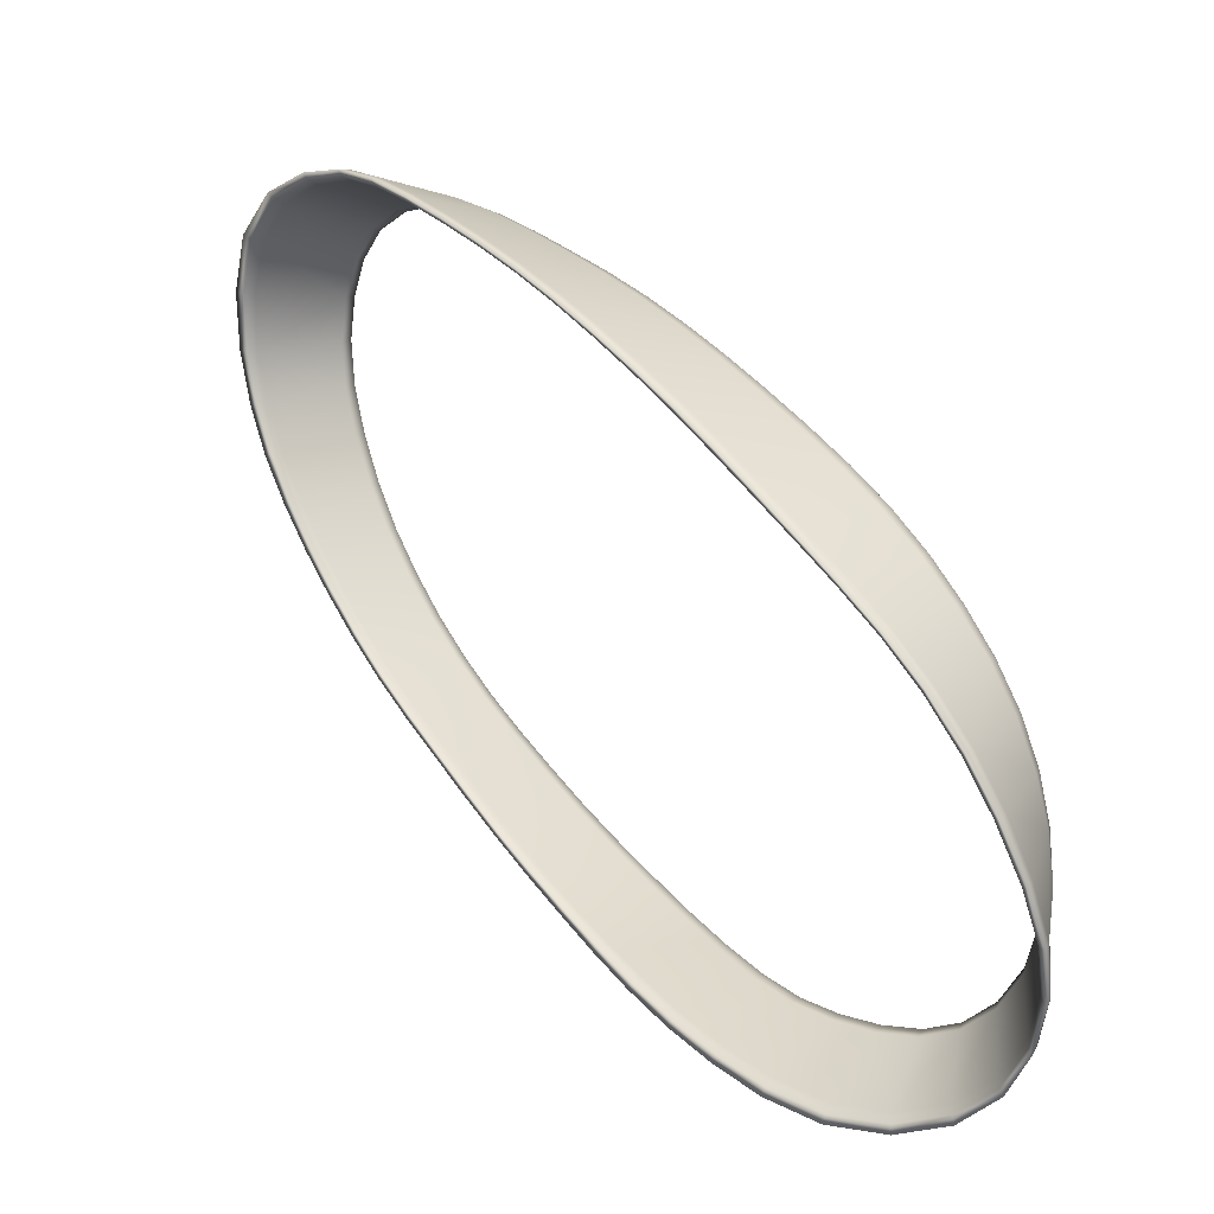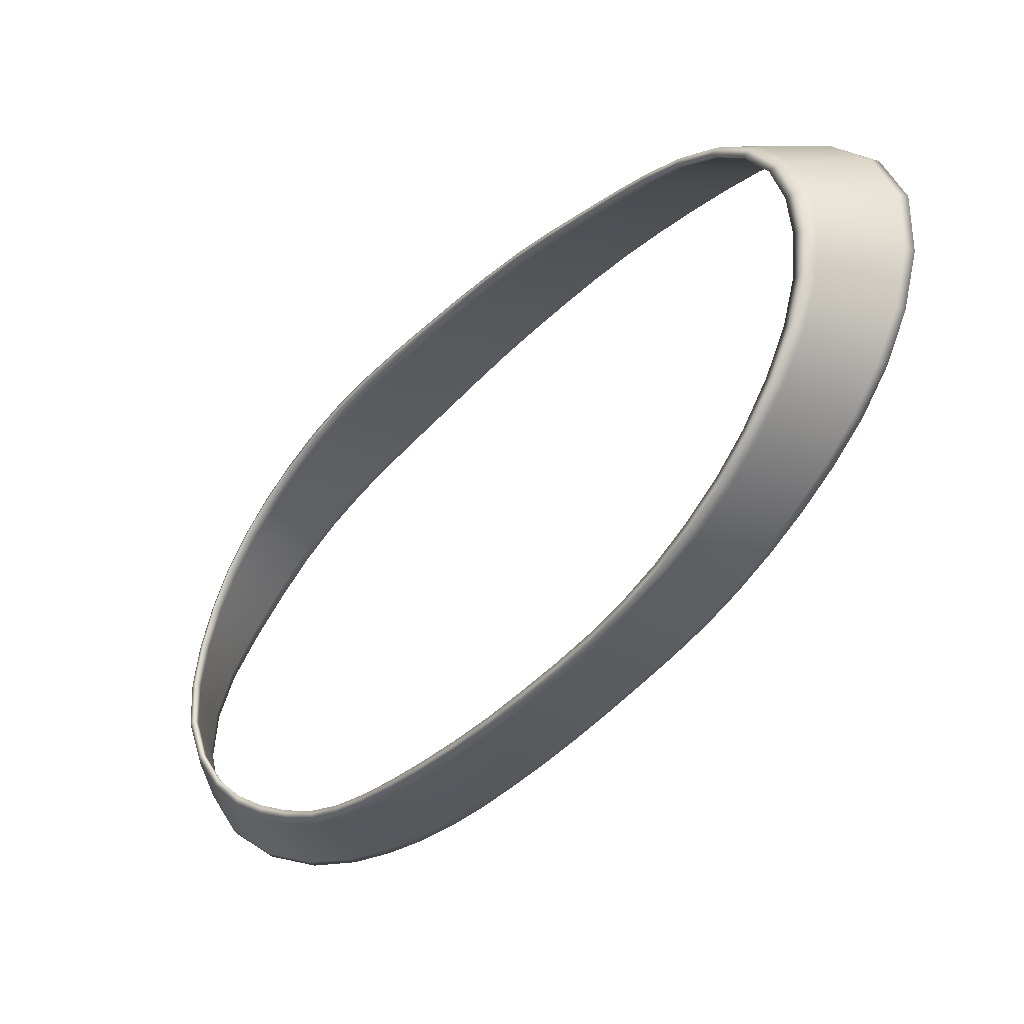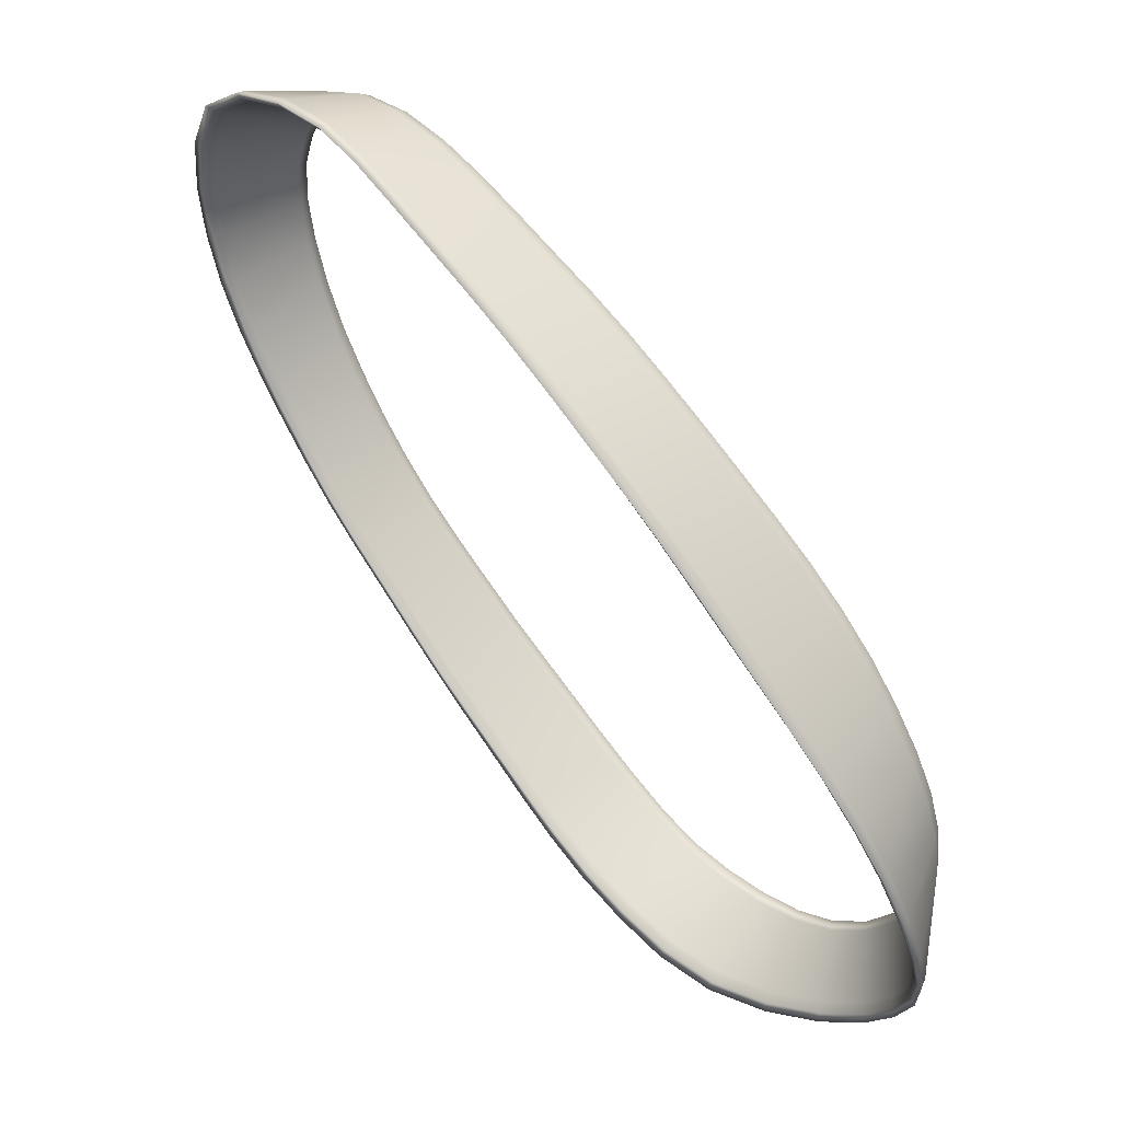
<metadata>
{"format":"obj","ext":"obj","renderer":"f3d","projection":"perspective","resolution":1024,"background":"white","views":[{"elev":-50.3,"azim":-86.4,"up":"+Y"},{"elev":54.0,"azim":103.4,"up":"+Y"},{"elev":-17.3,"azim":-92.8,"up":"+Y"}]}
</metadata>
<code>
v 3.272 -4.969 0.8233
v 3.279 -4.921 0.8459
v 3.027 -4.898 0.8919
v 3.02 -4.948 0.8742
v 3.023 -4.913 0.8554
v 3.269 -4.93 0.8148
v 3.5 -4.928 0.7089
v 3.51 -4.969 0.7201
v 3.517 -4.923 0.734
v 3.708 -4.939 0.5347
v 3.713 -4.894 0.5488
v 2.442 -4.286 0.8894
v 2.253 -4.16 0.8222
v 2.09 -4.009 0.7306
v 1.957 -3.838 0.6207
v 2.279 -4.113 0.8459
v 2.117 -3.966 0.7591
v 1.984 -3.797 0.6535
v 1.872 -3.615 0.5337
v 1.846 -3.655 0.4979
v 2.148 -3.947 0.7436
v 2.016 -3.784 0.638
v 1.905 -3.607 0.519
v 1.812 -3.421 0.387
v 1.778 -3.427 0.3986
v 2 -3.823 0.5968
v 1.891 -3.646 0.4759
v 1.799 -3.46 0.3431
v 1.723 -3.273 0.1989
v 1.735 -3.234 0.2421
v 1.657 -3.086 0.04659
v 1.328 -2.796 -0.7116
v 1.296 -2.596 -0.8653
v 1.275 -2.398 -1.019
v 1.263 -2.203 -1.177
v 1.265 -2.63 -0.9027
v 1.243 -2.431 -1.056
v 1.23 -2.234 -1.214
v 1.227 -2.036 -1.374
v 1.261 -2.006 -1.337
v 1.204 -2.444 -1.068
v 1.19 -2.247 -1.227
v 1.187 -2.048 -1.39
v 1.196 -1.847 -1.552
v 1.236 -1.837 -1.535
v 1.207 -2.212 -1.185
v 1.203 -2.014 -1.347
v 1.212 -1.813 -1.509
v 1.239 -1.611 -1.67
v 1.222 -1.643 -1.712
v 1.298 -1.419 -1.836
v 1.994 -0.9717 -1.978
v 2.214 -0.9791 -2.051
v 2.444 -1.036 -2.087
v 2.664 -1.134 -2.082
v 2.229 -0.9742 -1.997
v 2.452 -1.025 -2.034
v 2.67 -1.113 -2.031
v 2.879 -1.233 -1.994
v 2.87 -1.262 -2.041
v 2.449 -1.046 -1.991
v 2.658 -1.13 -1.993
v 2.86 -1.249 -1.961
v 3.045 -1.4 -1.904
v 3.069 -1.387 -1.932
v 2.645 -1.163 -2.034
v 2.844 -1.285 -2
v 3.024 -1.438 -1.941
v 3.178 -1.609 -1.861
v 3.203 -1.572 -1.826
v 3.313 -1.787 -1.767
v 3.463 -2.604 -1.693
v 3.538 -2.795 -1.559
v 3.606 -2.989 -1.423
v 3.67 -3.186 -1.283
v 3.524 -2.829 -1.599
v 3.592 -3.023 -1.465
v 3.657 -3.22 -1.326
v 3.716 -3.415 -1.181
v 3.728 -3.379 -1.138
v 3.615 -3.024 -1.478
v 3.679 -3.223 -1.338
v 3.738 -3.419 -1.196
v 3.789 -3.614 -1.053
v 3.766 -3.607 -1.036
v 3.707 -3.188 -1.303
v 3.765 -3.384 -1.159
v 3.814 -3.58 -1.015
v 3.851 -3.779 -0.8699
v 3.826 -3.813 -0.9095
v 3.877 -3.981 -0.7199
v 3.929 -4.234 0.09014
v 3.876 -4.365 0.2647
v 3.798 -4.471 0.4435
v 3.679 -4.543 0.6152
v 3.867 -4.319 0.2934
v 3.785 -4.424 0.4615
v 3.669 -4.495 0.6219
v 3.517 -4.521 0.7682
v 3.519 -4.569 0.7689
v 3.753 -4.393 0.4598
v 3.645 -4.461 0.6121
v 3.501 -4.485 0.7488
v 3.319 -4.471 0.8534
v 3.325 -4.508 0.8802
v 3.643 -4.506 0.5957
v 3.494 -4.531 0.7369
v 3.308 -4.519 0.8407
v 3.097 -4.48 0.8917
v 3.11 -4.431 0.9076
v 2.88 -4.422 0.9081
v 2.115 -4.484 0.5912
v 1.953 -4.317 0.4663
v 1.829 -4.133 0.329
v 1.733 -3.946 0.1864
v 1.926 -4.361 0.4396
v 1.802 -4.174 0.2973
v 1.707 -3.986 0.1511
v 1.625 -3.798 0.002986
v 1.65 -3.759 0.04036
v 1.771 -4.191 0.3008
v 1.676 -4 0.1519
v 1.595 -3.809 0.004378
v 1.519 -3.619 -0.1412
v 1.548 -3.61 -0.1445
v 1.688 -3.961 0.1951
v 1.606 -3.77 0.04831
v 1.53 -3.581 -0.09673
v 1.457 -3.39 -0.2443
v 1.446 -3.428 -0.2883
v 1.388 -3.198 -0.3958
v 1.444 -2.335 -0.5653
v 1.432 -2.145 -0.7264
v 1.428 -1.959 -0.8902
v 1.433 -1.773 -1.05
v 1.465 -2.112 -0.6903
v 1.462 -1.928 -0.8544
v 1.468 -1.744 -1.013
v 1.486 -1.56 -1.171
v 1.451 -1.587 -1.208
v 1.503 -1.926 -0.8517
v 1.51 -1.743 -1.008
v 1.53 -1.56 -1.163
v 1.566 -1.381 -1.321
v 1.52 -1.38 -1.334
v 1.489 -1.778 -1.05
v 1.508 -1.594 -1.205
v 1.544 -1.414 -1.362
v 1.604 -1.252 -1.525
v 1.628 -1.221 -1.487
v 1.702 -1.126 -1.685
v 2.107 -1.133 -2.395
v 2.353 -1.228 -2.407
v 2.56 -1.365 -2.38
v 2.737 -1.525 -2.322
v 2.346 -1.244 -2.459
v 2.552 -1.387 -2.43
v 2.726 -1.553 -2.369
v 2.884 -1.728 -2.286
v 2.895 -1.695 -2.241
v 2.565 -1.379 -2.461
v 2.741 -1.551 -2.399
v 2.897 -1.729 -2.314
v 3.044 -1.906 -2.216
v 3.029 -1.904 -2.192
v 2.761 -1.514 -2.361
v 2.921 -1.692 -2.28
v 3.069 -1.868 -2.184
v 3.203 -2.044 -2.079
v 3.176 -2.081 -2.111
v 3.317 -2.226 -1.967
v 3.732 -2.534 -1.301
v 3.804 -2.723 -1.156
v 3.87 -2.915 -1.006
v 3.924 -3.111 -0.8516
v 3.819 -2.687 -1.116
v 3.884 -2.879 -0.9654
v 3.938 -3.075 -0.8098
v 3.976 -3.277 -0.6513
v 3.964 -3.312 -0.6945
v 3.852 -2.877 -0.9498
v 3.905 -3.071 -0.7952
v 3.942 -3.271 -0.6372
v 3.964 -3.472 -0.4827
v 3.997 -3.48 -0.4955
v 3.878 -3.106 -0.8319
v 3.917 -3.305 -0.676
v 3.941 -3.505 -0.5231
v 3.95 -3.702 -0.3717
v 3.972 -3.669 -0.3303
v 3.944 -3.889 -0.2212
v 3.848 -4.682 0.0636
v 3.798 -4.786 0.309
v 3.683 -4.849 0.5358
v 3.498 -4.878 0.7109
v 3.807 -4.838 0.2956
v 3.691 -4.899 0.5306
v 3.829 -4.876 0.2907
v 3.856 -4.732 0.03817
v 3.88 -4.766 0.02299
v 3.89 -4.719 0.04997
v 3.836 -4.829 0.3092
v 3.093 -4.522 0.9365
v 2.865 -4.465 0.9486
v 2.647 -4.389 0.9314
v 2.883 -4.413 0.9535
v 2.669 -4.337 0.9429
v 2.466 -4.235 0.9079
v 2.687 -4.3 0.9231
v 2.49 -4.202 0.8905
v 2.306 -4.086 0.8295
v 2.472 -4.248 0.8592
v 2.289 -4.129 0.7951
v 2.13 -3.987 0.7057
v 1.502 -3.381 -0.2546
v 1.435 -3.188 -0.4039
v 1.376 -2.994 -0.5567
v 1.408 -3.226 -0.4396
v 1.348 -3.031 -0.5929
v 1.299 -2.832 -0.7487
v 1.315 -3.042 -0.595
v 1.264 -2.843 -0.7537
v 1.228 -2.642 -0.9113
v 1.278 -2.806 -0.7105
v 1.244 -2.606 -0.8676
v 1.221 -2.408 -1.024
v 1.542 -1.235 -1.541
v 1.644 -1.096 -1.711
v 1.799 -1.008 -1.864
v 1.682 -1.083 -1.671
v 1.831 -1.001 -1.818
v 2.017 -0.9692 -1.926
v 1.865 -1.024 -1.784
v 2.038 -0.9943 -1.884
v 2.239 -0.9996 -1.952
v 2.02 -1.017 -1.927
v 2.223 -1.022 -1.998
v 2.436 -1.072 -2.036
v 3.172 -2.046 -2.048
v 3.285 -2.227 -1.939
v 3.38 -2.414 -1.822
v 3.27 -2.261 -1.981
v 3.365 -2.448 -1.863
v 3.449 -2.639 -1.734
v 3.385 -2.449 -1.879
v 3.47 -2.64 -1.748
v 3.546 -2.83 -1.613
v 3.498 -2.605 -1.716
v 3.574 -2.796 -1.58
v 3.643 -2.991 -1.443
v 3.996 -3.714 -0.3866
v 3.99 -3.905 -0.2341
v 3.968 -4.081 -0.0766
v 3.997 -3.868 -0.1905
v 3.971 -4.041 -0.03682
v 3.927 -4.191 0.1255
v 3.938 -4.025 -0.0274
v 3.893 -4.168 0.1337
v 3.832 -4.291 0.2981
v 3.881 -4.208 0.09726
v 3.826 -4.335 0.2661
v 3.752 -4.438 0.4353
v 2.78 -4.823 0.8438
v 2.53 -4.754 0.7855
v 2.305 -4.634 0.6973
v 2.513 -4.809 0.7744
v 2.28 -4.685 0.6789
v 2.089 -4.531 0.5688
v 2.259 -4.706 0.6955
v 2.064 -4.55 0.5822
v 1.897 -4.379 0.4478
v 2.081 -4.507 0.6175
v 1.913 -4.337 0.4858
v 1.786 -4.151 0.342
v 1.55 -2.904 -0.09651
v 1.502 -2.716 -0.2519
v 1.466 -2.526 -0.4082
v 1.529 -2.68 -0.2152
v 1.495 -2.492 -0.3708
v 1.475 -2.301 -0.5281
v 1.535 -2.488 -0.3721
v 1.516 -2.297 -0.5278
v 1.507 -2.11 -0.6894
v 1.498 -2.334 -0.5698
v 1.486 -2.146 -0.7305
v 1.482 -1.962 -0.8921
v 1.451 -1.277 -2
v 1.613 -1.159 -2.183
v 1.845 -1.1 -2.325
v 1.579 -1.17 -2.229
v 1.823 -1.106 -2.378
v 2.095 -1.145 -2.45
v 1.808 -1.088 -2.413
v 2.093 -1.129 -2.486
v 2.353 -1.233 -2.494
v 2.106 -1.102 -2.437
v 2.366 -1.202 -2.451
v 2.581 -1.346 -2.42
v 3.47 -1.965 -1.69
v 3.572 -2.154 -1.569
v 3.657 -2.345 -1.439
v 3.587 -2.12 -1.528
v 3.672 -2.311 -1.399
v 3.747 -2.498 -1.262
v 3.641 -2.312 -1.381
v 3.715 -2.498 -1.245
v 3.787 -2.685 -1.099
v 3.689 -2.533 -1.277
v 3.761 -2.721 -1.133
v 3.825 -2.913 -0.9845
v 3.856 -4.162 -0.5325
v 3.864 -4.351 -0.3546
v 3.862 -4.53 -0.16
v 3.861 -4.392 -0.3947
v 3.864 -4.575 -0.1955
v 3.885 -4.413 -0.417
v 3.888 -4.602 -0.217
v 3.904 -4.375 -0.3795
v 3.903 -4.56 -0.1823
v 3.32 -4.558 0.8834
v 3.105 -4.47 0.9361
v 2.895 -4.374 0.9283
v 2.67 -4.347 0.8973
v 1.574 -3.571 -0.1071
v 1.476 -3.419 -0.2915
v 1.377 -3.236 -0.4389
v 1.328 -3.005 -0.5521
v 1.484 -1.404 -1.371
v 1.58 -1.215 -1.504
v 1.726 -1.098 -1.646
v 1.843 -1.049 -1.824
v 3.041 -1.87 -2.149
v 3.158 -2.08 -2.09
v 3.289 -2.262 -1.999
v 3.414 -2.414 -1.847
v 3.987 -3.515 -0.5396
v 4.005 -3.678 -0.3422
v 3.964 -3.856 -0.1797
v 3.921 -4.06 -0.06676
v 3.272 -4.878 0.8165
v 3.029 -4.86 0.8572
v 2.77 -4.877 0.8385
v 2.761 -4.907 0.859
v 2.497 -4.835 0.7933
v 2.768 -4.856 0.8798
v 2.509 -4.784 0.8188
v 2.276 -4.659 0.727
v 1.753 -3.467 0.3605
v 1.676 -3.279 0.214
v 1.609 -3.091 0.05995
v 1.7 -3.239 0.2515
v 1.634 -3.053 0.09632
v 1.576 -2.867 -0.06034
v 1.67 -3.047 0.08843
v 1.613 -2.862 -0.06652
v 1.568 -2.676 -0.2195
v 1.6 -2.9 -0.1081
v 1.553 -2.714 -0.2613
v 1.519 -2.525 -0.4141
v 1.271 -1.809 -1.496
v 1.296 -1.615 -1.656
v 1.35 -1.431 -1.821
v 1.261 -1.638 -1.695
v 1.315 -1.452 -1.859
v 1.415 -1.295 -2.04
v 1.278 -1.451 -1.876
v 1.38 -1.288 -2.06
v 1.551 -1.156 -2.255
v 1.404 -1.256 -2.02
v 1.576 -1.13 -2.211
v 1.827 -1.066 -2.363
v 3.057 -1.419 -1.976
v 3.214 -1.598 -1.895
v 3.35 -1.779 -1.8
v 3.229 -1.564 -1.851
v 3.365 -1.745 -1.757
v 3.485 -1.931 -1.648
v 3.338 -1.75 -1.732
v 3.457 -1.934 -1.627
v 3.558 -2.122 -1.508
v 3.431 -1.97 -1.66
v 3.531 -2.157 -1.542
v 3.614 -2.346 -1.414
v 3.777 -3.572 -0.992
v 3.814 -3.767 -0.8453
v 3.84 -3.965 -0.6944
v 3.804 -3.802 -0.8899
v 3.832 -4.001 -0.7387
v 3.851 -4.2 -0.575
v 3.853 -4.015 -0.7599
v 3.872 -4.217 -0.5968
v 3.894 -4.182 -0.5578
g ZBrush_defualt_group
f 1 2 3 4
f 1 4 5 6
f 1 6 7 8
f 1 8 9 2
f 9 8 10 11
f 330 151 331 233
f 330 150 149 151
f 330 233 231 230
f 199 196 193 192
f 340 195 7 6
f 371 296 294 293
f 296 371 52 53
f 337 254 252 251
f 54 297 296 53
f 345 3 203 204
f 345 204 205 346
f 205 12 347 346
f 113 114 26 214
f 213 112 113 214
f 386 385 387 388
f 329 150 330 230
f 329 145 144 150
f 329 230 228 227
f 365 367 368 290
f 365 364 366 367
f 365 290 288 287
f 14 13 16 17
f 14 17 18 15
f 18 19 20 15
f 18 17 21 22
f 18 22 23 19
f 23 24 25 19
f 23 22 26 27
f 23 27 28 24
f 28 29 30 24
f 356 355 357 358
f 325 125 124 130
f 325 130 326 218
f 384 80 79 85
f 128 127 348 349
f 326 221 219 218
f 31 29 324 215
f 31 215 216 357
f 216 217 358 357
f 174 175 87 86
f 366 364 363 50
f 366 50 49 51
f 213 212 265 112
f 359 358 217 32
f 274 273 14 15
f 295 161 157 156
f 337 185 184 190
f 337 190 338 254
f 292 294 295 156
f 292 291 293 294
f 292 156 153 152
f 34 33 36 37
f 34 37 38 35
f 38 39 40 35
f 38 37 41 42
f 38 42 43 39
f 43 44 45 39
f 43 42 46 47
f 43 47 48 44
f 48 49 50 44
f 250 173 174 86
f 250 249 172 173
f 386 388 389 311
f 345 343 4 3
f 389 314 312 311
f 328 145 329 227
f 389 388 390 391
f 362 364 365 287
f 328 140 139 145
f 369 51 227 228
f 369 228 229 370
f 229 52 371 370
f 363 361 360 45
f 75 80 186 310
f 309 74 75 310
f 274 15 20 126
f 20 348 127 126
f 368 370 371 293
f 362 361 363 364
f 289 291 292 152
f 289 288 290 291
f 54 53 56 57
f 54 57 58 55
f 58 59 60 55
f 58 57 61 62
f 58 62 63 59
f 63 64 65 59
f 63 62 66 67
f 63 67 68 64
f 68 69 70 64
f 326 130 129 131
f 356 358 359 281
f 359 284 282 281
f 315 317 200 199
f 317 316 318 319
f 274 126 122 121
f 71 69 332 239
f 71 239 240 381
f 240 241 382 381
f 363 45 44 50
f 347 272 270 269
f 344 346 347 269
f 271 273 274 121
f 336 251 91 89
f 88 180 336 89
f 338 257 255 254
f 385 386 189 188
f 187 384 385 188
f 295 294 296 297
f 295 297 298 161
f 298 166 162 161
f 74 73 76 77
f 74 77 78 75
f 78 79 80 75
f 78 77 81 82
f 78 82 83 79
f 83 84 85 79
f 83 82 86 87
f 83 87 88 84
f 88 89 90 84
f 313 312 314 315
f 335 248 246 245
f 334 171 335 245
f 272 347 12 13
f 372 60 59 65
f 309 308 73 74
f 313 315 199 192
f 375 65 64 70
f 375 373 372 65
f 392 91 251 252
f 392 252 253 318
f 253 92 319 318
f 271 270 272 273
f 271 121 117 116
f 268 270 271 116
f 331 236 234 233
f 369 367 366 51
f 88 87 175 180
f 187 186 80 384
f 268 267 269 270
f 268 116 113 112
f 94 93 96 97
f 94 97 98 95
f 98 99 100 95
f 98 97 101 102
f 98 102 103 99
f 103 104 105 99
f 103 102 106 107
f 103 107 108 104
f 108 109 110 104
f 60 372 167 166
f 324 120 119 125
f 338 190 189 191
f 265 267 268 112
f 265 264 266 267
f 128 349 350 129
f 111 109 341 263
f 111 263 264 323
f 264 265 212 323
f 344 343 345 346
f 344 269 267 266
f 342 343 344 266
f 356 281 279 278
f 323 212 210 209
f 322 111 323 209
f 350 275 131 129
f 357 355 354 31
f 390 388 387 90
f 315 314 316 317
f 338 191 339 257
f 339 260 258 257
f 114 113 116 117
f 114 117 118 115
f 118 119 120 115
f 118 117 121 122
f 118 122 123 119
f 123 124 125 119
f 123 122 126 127
f 123 127 128 124
f 128 129 130 124
f 334 170 169 171
f 334 245 243 242
f 333 170 334 242
f 14 273 272 13
f 134 135 47 46
f 387 85 84 90
f 378 70 69 71
f 378 376 375 70
f 387 385 384 85
f 327 131 275 276
f 327 276 277 224
f 277 132 225 224
f 250 86 82 81
f 247 249 250 81
f 383 308 306 305
f 226 133 134 46
f 226 225 132 133
f 389 391 316 314
f 322 110 109 111
f 322 209 207 206
f 321 110 322 206
f 134 133 136 137
f 134 137 138 135
f 138 139 140 135
f 138 137 141 142
f 138 142 143 139
f 143 144 145 139
f 143 142 146 147
f 143 147 148 144
f 148 149 150 144
f 247 246 248 249
f 247 81 77 76
f 244 246 247 76
f 325 218 216 215
f 324 125 325 215
f 153 154 66 238
f 151 149 362 287
f 151 287 288 331
f 288 289 236 331
f 342 5 4 343
f 342 266 264 263
f 341 5 342 263
f 321 105 104 110
f 321 206 204 203
f 320 105 321 203
f 244 243 245 246
f 310 186 182 181
f 307 309 310 181
f 244 76 73 72
f 361 362 149 148
f 147 360 361 148
f 154 153 156 157
f 154 157 158 155
f 158 159 160 155
f 158 157 161 162
f 158 162 163 159
f 163 164 165 159
f 163 162 166 167
f 163 167 168 164
f 168 169 170 164
f 333 165 164 170
f 333 242 240 239
f 332 165 333 239
f 341 340 6 5
f 391 390 91 392
f 348 20 19 25
f 381 379 378 71
f 33 284 359 32
f 241 243 244 72
f 335 171 299 300
f 335 300 301 248
f 301 172 249 248
f 380 382 383 305
f 380 379 381 382
f 380 305 303 302
f 391 392 318 316
f 360 40 39 45
f 307 306 308 309
f 147 146 40 360
f 317 319 201 200
f 35 40 146 286
f 174 173 176 177
f 174 177 178 175
f 178 179 180 175
f 178 177 181 182
f 178 182 183 179
f 183 184 185 179
f 183 182 186 187
f 183 187 188 184
f 188 189 190 184
f 241 240 242 243
f 353 352 354 355
f 353 278 276 275
f 237 152 153 238
f 237 236 289 152
f 350 352 353 275
f 191 189 386 311
f 191 311 312 339
f 312 313 260 339
f 340 341 109 108
f 307 181 177 176
f 304 306 307 176
f 320 100 99 105
f 368 367 369 370
f 368 293 291 290
f 304 303 305 306
f 304 176 173 172
f 301 303 304 172
f 107 195 340 108
f 390 90 89 91
f 168 167 372 373
f 194 193 196 197
f 194 197 7 195
f 197 196 198 10
f 197 10 8 7
f 198 196 199 200
f 198 200 201 202
f 198 202 11 10
f 332 160 159 165
f 168 373 374 169
f 285 34 35 286
f 351 25 24 30
f 351 349 348 25
f 383 382 241 72
f 107 106 194 195
f 301 300 302 303
f 9 11 95 100
f 9 100 320 2
f 320 203 3 2
f 377 379 380 302
f 377 376 378 379
f 377 302 300 299
f 286 146 142 141
f 353 355 356 278
f 253 252 254 255
f 285 284 33 34
f 201 319 92 93
f 253 255 256 92
f 205 204 206 207
f 205 207 208 12
f 208 16 13 12
f 208 207 209 210
f 208 210 211 16
f 211 21 17 16
f 211 210 212 213
f 211 213 214 21
f 214 26 22 21
f 261 260 313 192
f 261 192 193 262
f 160 332 69 68
f 67 155 160 68
f 262 106 102 101
f 259 261 262 101
f 27 26 114 115
f 27 115 120 28
f 120 324 29 28
f 336 185 337 251
f 336 180 179 185
f 283 285 286 141
f 283 282 284 285
f 350 349 351 352
f 94 95 11 202
f 283 141 137 136
f 298 297 54 55
f 298 55 60 166
f 280 282 283 136
f 280 279 281 282
f 280 136 133 132
f 217 216 218 219
f 217 219 220 32
f 220 36 33 32
f 220 219 221 222
f 220 222 223 36
f 223 41 37 36
f 223 222 224 225
f 223 225 226 41
f 226 46 42 41
f 277 279 280 132
f 277 276 278 279
f 374 299 171 169
f 354 30 29 31
f 354 352 351 30
f 67 66 154 155
f 73 308 383 72
f 201 93 94 202
f 193 194 106 262
f 48 47 135 140
f 48 140 328 49
f 328 227 51 49
f 374 376 377 299
f 374 373 375 376
f 259 258 260 261
f 259 101 97 96
f 327 224 222 221
f 326 131 327 221
f 256 96 93 92
f 256 255 257 258
f 256 258 259 96
f 229 228 230 231
f 229 231 232 52
f 232 56 53 52
f 232 231 233 234
f 232 234 235 56
f 235 61 57 56
f 235 234 236 237
f 235 237 238 61
f 238 66 62 61

</code>
